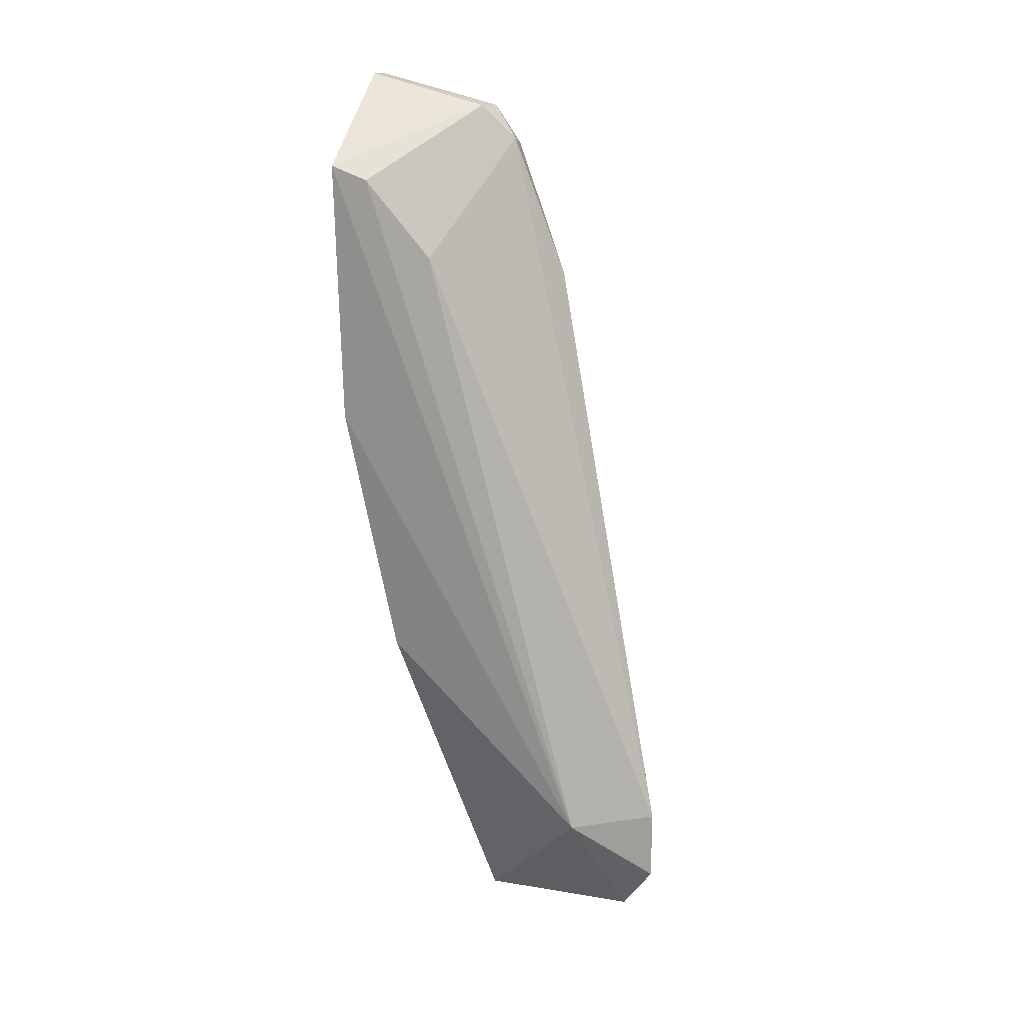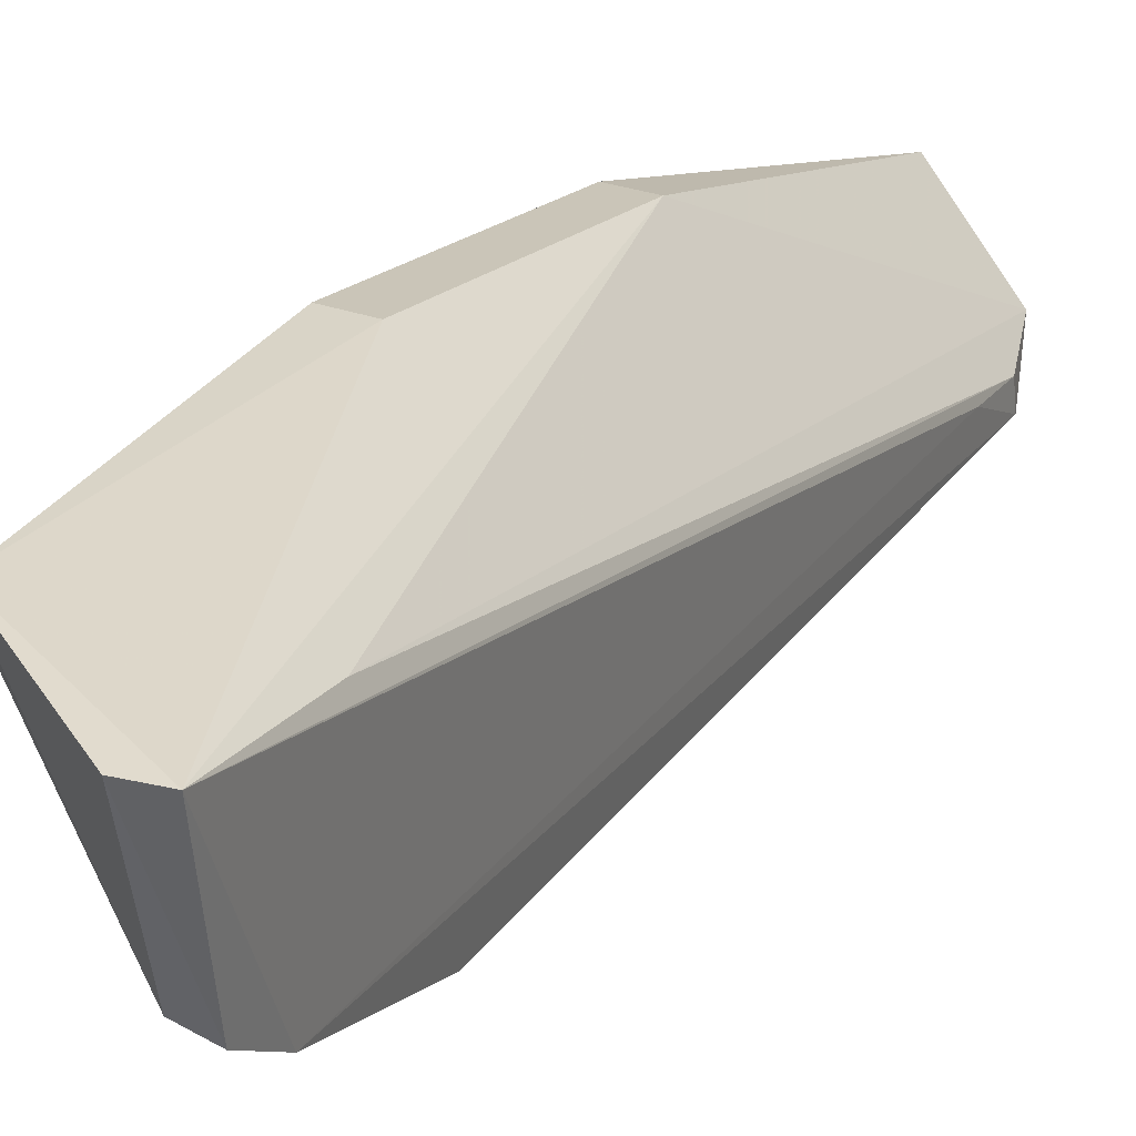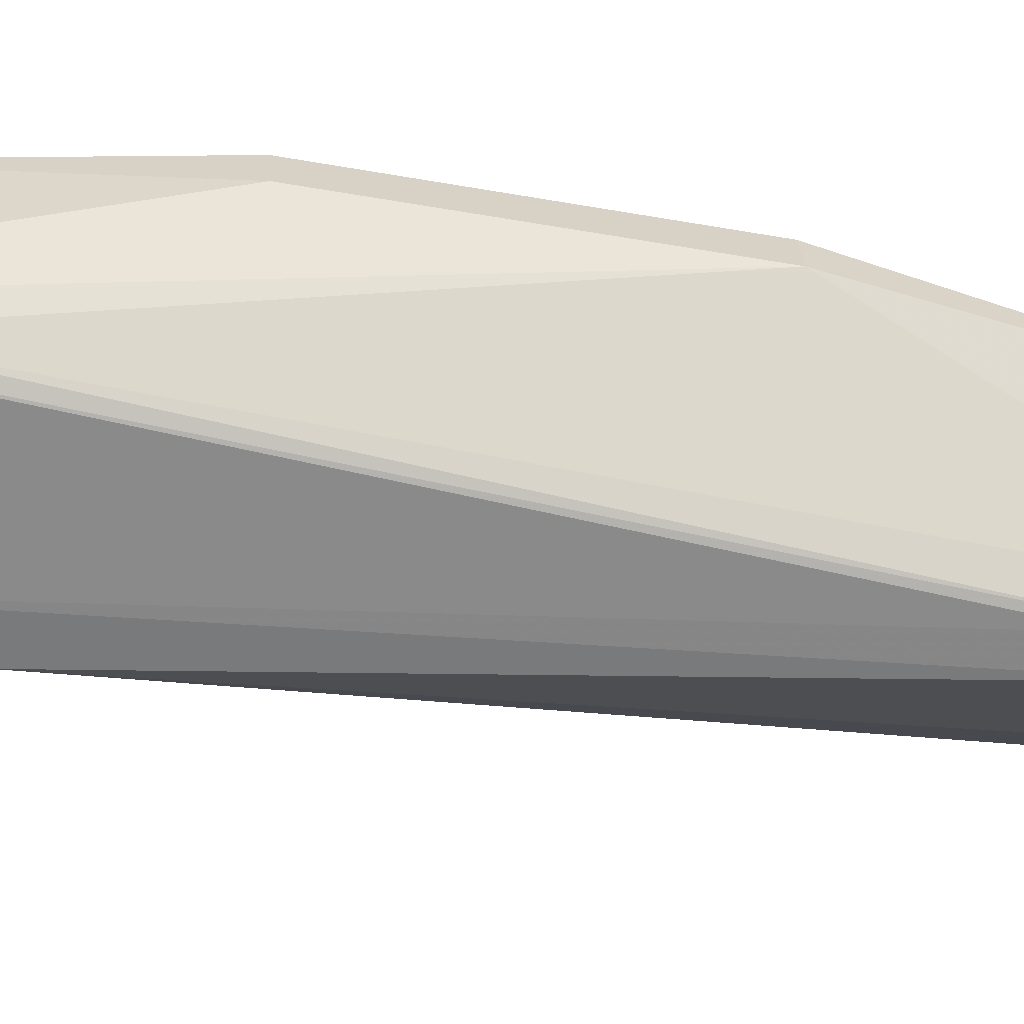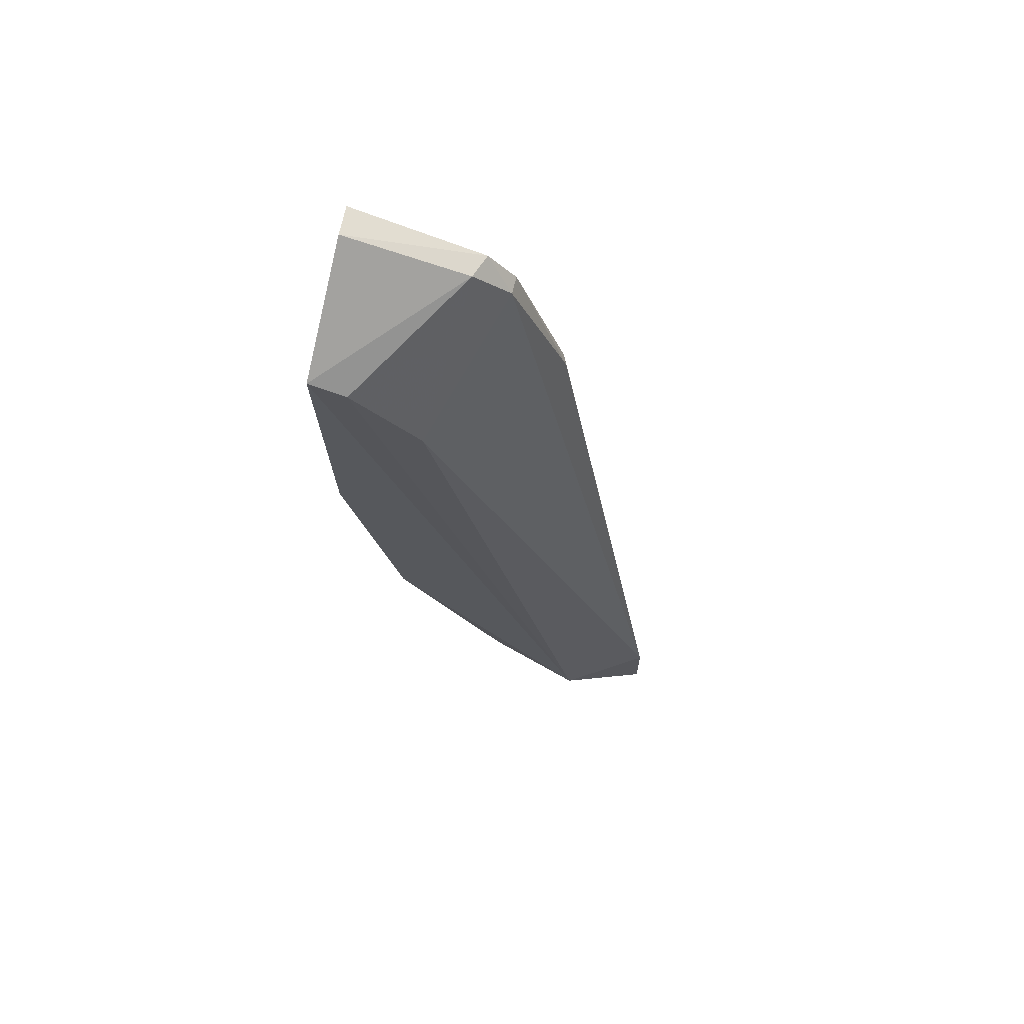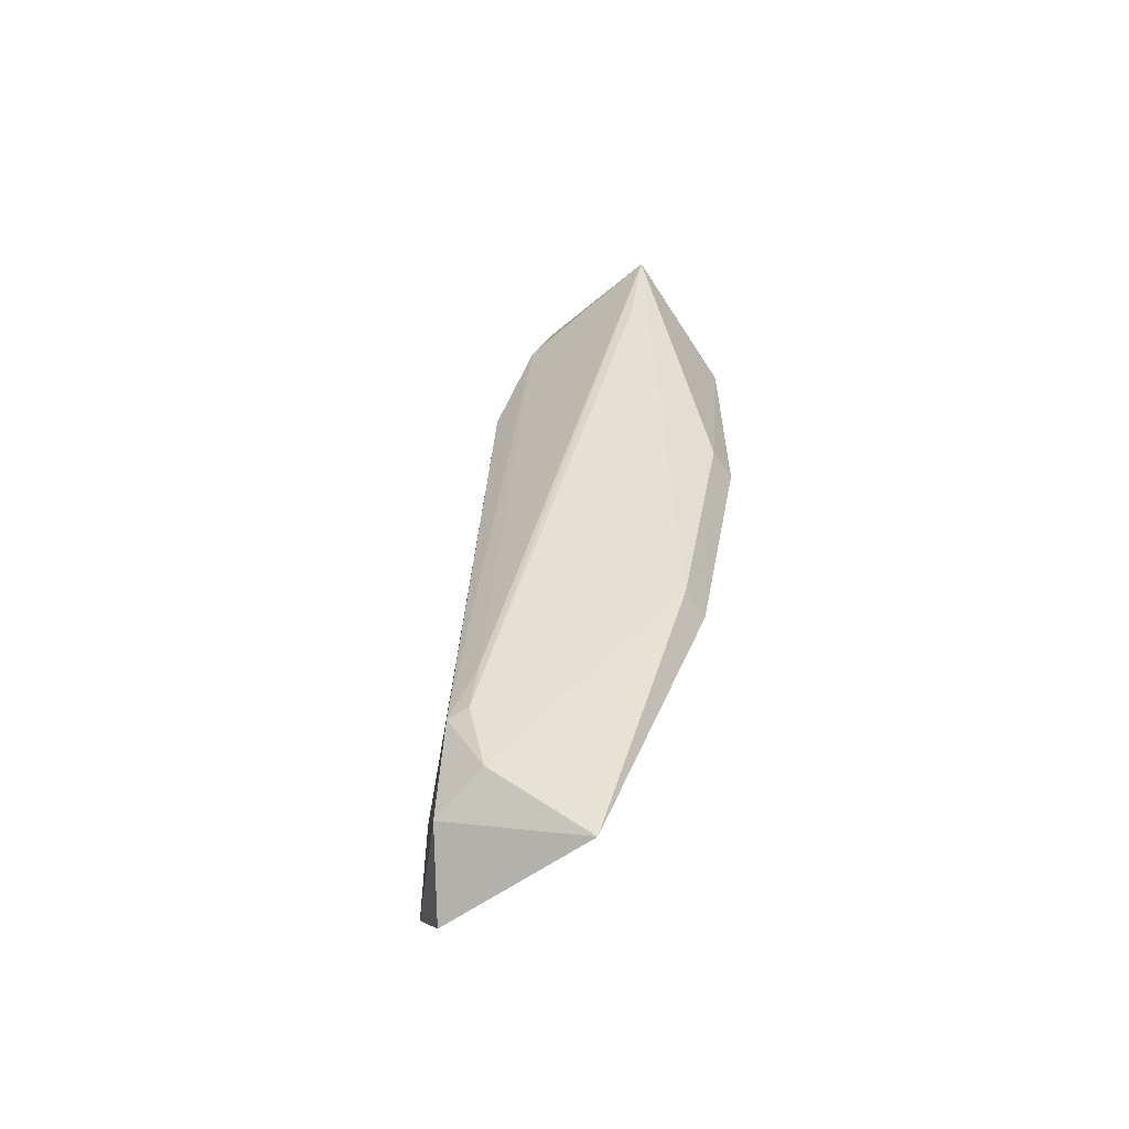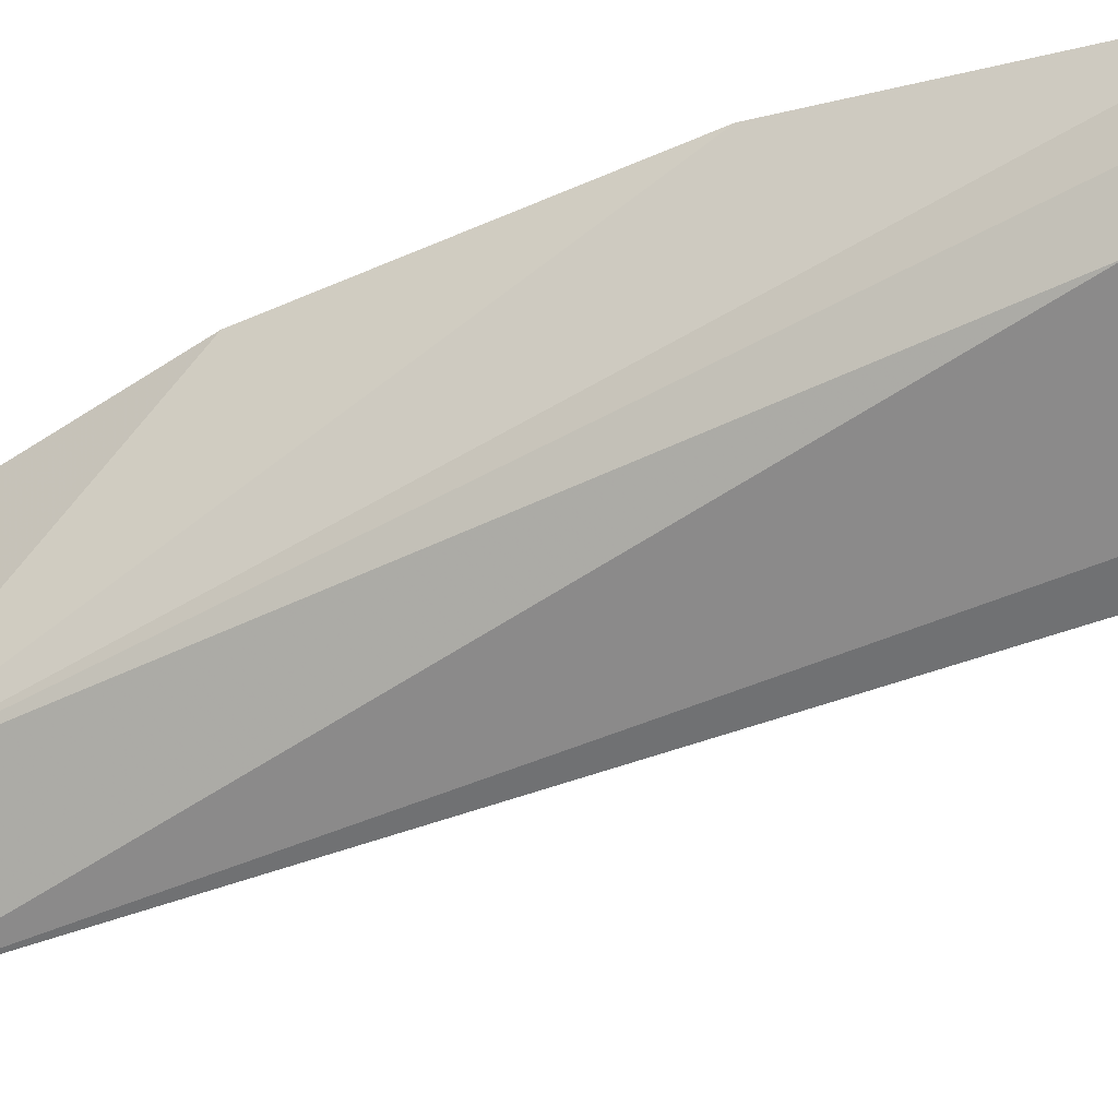
<metadata>
{"format":"obj","ext":"obj","renderer":"f3d","projection":"perspective","resolution":1024,"background":"white","views":[{"elev":21.3,"azim":-74.1,"up":"+Z"},{"elev":29.9,"azim":27.5,"up":"+Y"},{"elev":27.1,"azim":86.3,"up":"+Y"},{"elev":70.8,"azim":-77.1,"up":"+Z"},{"elev":-64.1,"azim":124.1,"up":"+Z"},{"elev":-20.3,"azim":-64.7,"up":"+Y"}]}
</metadata>
<code>
v 0.1407 -0.1081 0.1287
v 0.1407 -0.1207 0.1232
v 0.1396 -0.1276 0.06264
v 0.131 -0.121 0.05352
v 0.1291 -0.1075 0.1225
v 0.1299 -0.1365 0.06388
v 0.1377 -0.1255 0.05727
v 0.1397 -0.125 0.06725
v 0.1383 -0.118 0.1266
v 0.1312 -0.1081 0.1007
v 0.1402 -0.1247 0.1122
v 0.1259 -0.1298 0.06394
v 0.1311 -0.1124 0.07924
v 0.1309 -0.1339 0.0535
v 0.1402 -0.11 0.1186
v 0.1395 -0.1257 0.06278
v 0.1403 -0.1187 0.1264
v 0.1383 -0.1082 0.129
v 0.1293 -0.1159 0.1151
v 0.1326 -0.1343 0.06405
v 0.139 -0.1208 0.1238
v 0.1284 -0.1124 0.07924
v 0.1368 -0.1302 0.05597
v 0.1297 -0.1366 0.05785
v 0.1291 -0.1105 0.1214
v 0.1394 -0.1251 0.1122
v 0.1284 -0.1082 0.1007
f 8 1 2
f 8 2 3
f 10 5 1
f 11 3 2
f 13 7 4
f 13 10 1
f 14 12 4
f 15 13 1
f 15 7 13
f 16 8 3
f 16 3 7
f 16 7 15
f 16 15 1
f 16 1 8
f 17 2 1
f 18 1 5
f 18 5 9
f 18 17 1
f 18 9 17
f 19 12 6
f 20 11 6
f 20 3 11
f 21 19 6
f 21 9 19
f 21 17 9
f 21 2 17
f 22 13 4
f 22 4 12
f 22 10 13
f 23 14 4
f 23 4 7
f 23 7 3
f 23 3 20
f 24 6 12
f 24 12 14
f 24 14 23
f 24 23 20
f 24 20 6
f 25 19 9
f 25 9 5
f 25 5 12
f 25 12 19
f 26 21 6
f 26 6 11
f 26 11 2
f 26 2 21
f 27 22 12
f 27 12 5
f 27 5 10
f 27 10 22

</code>
